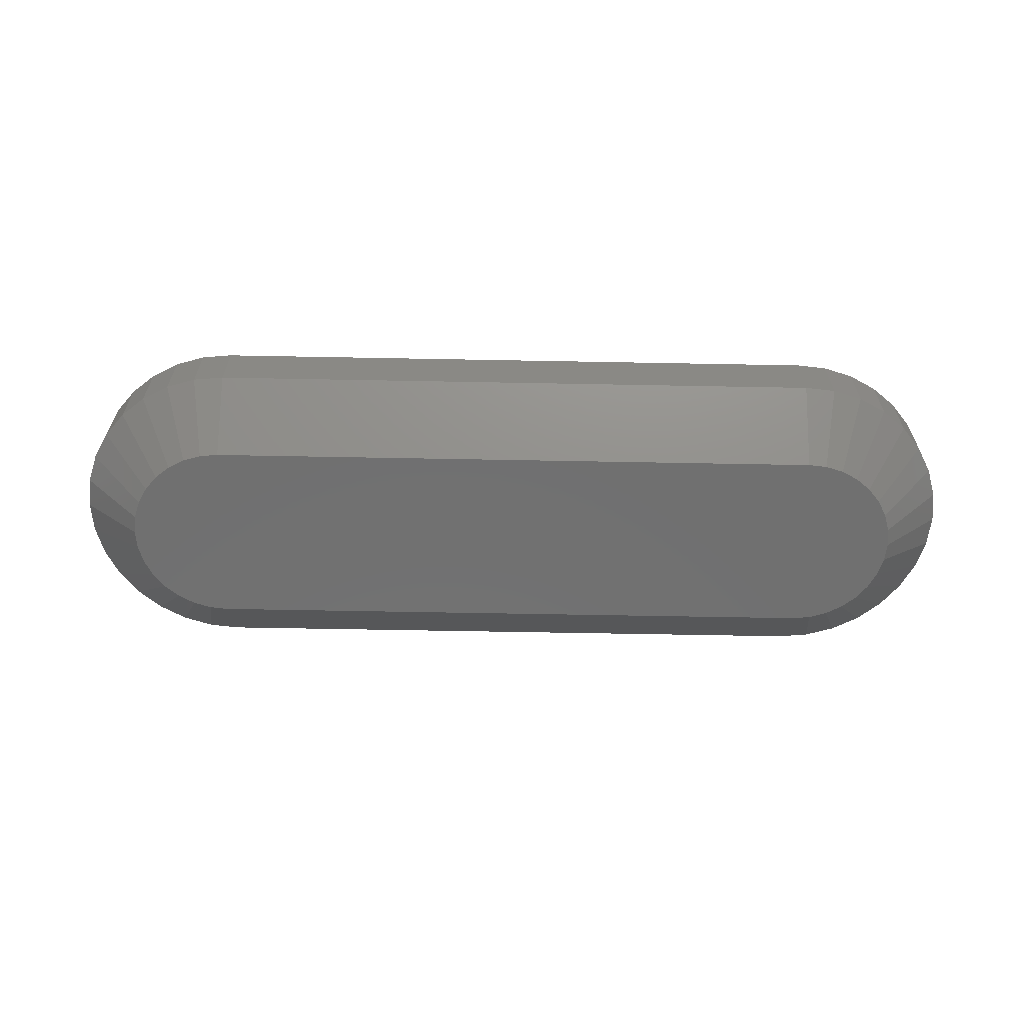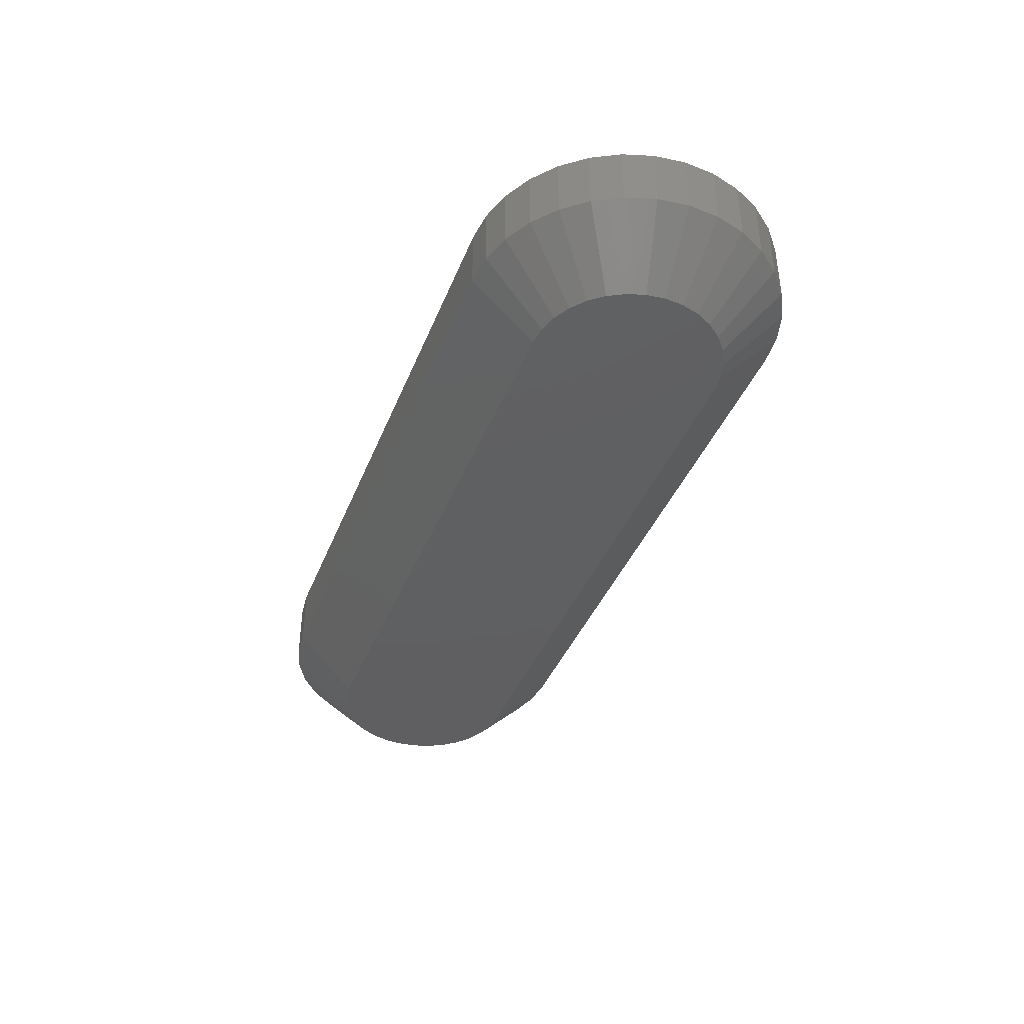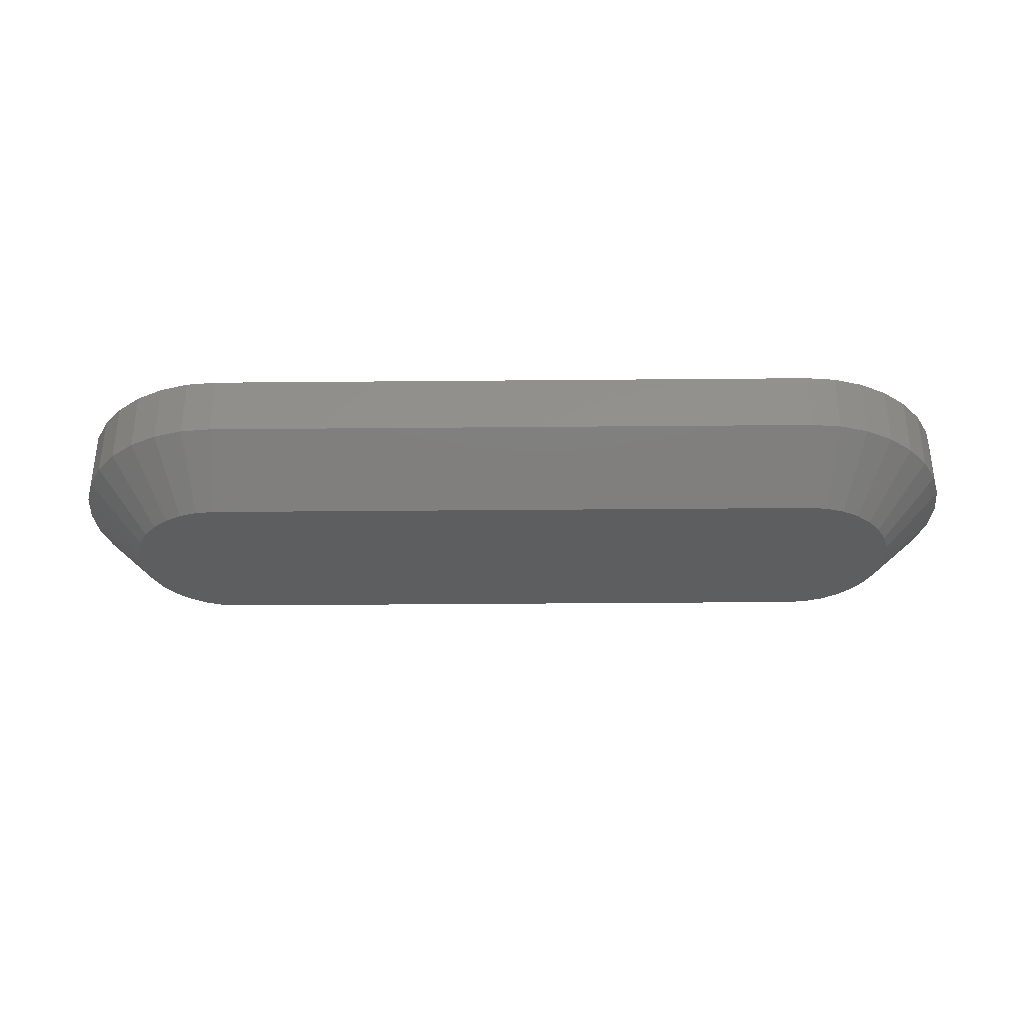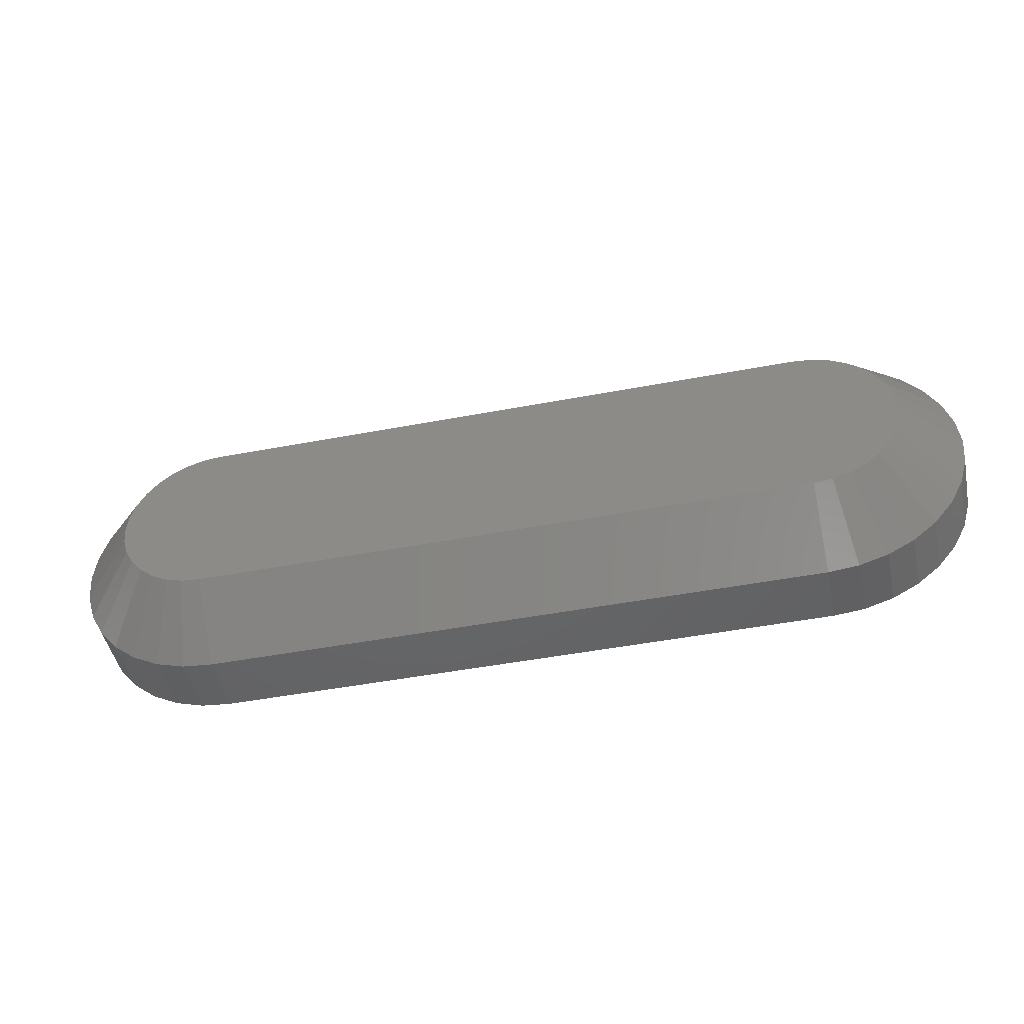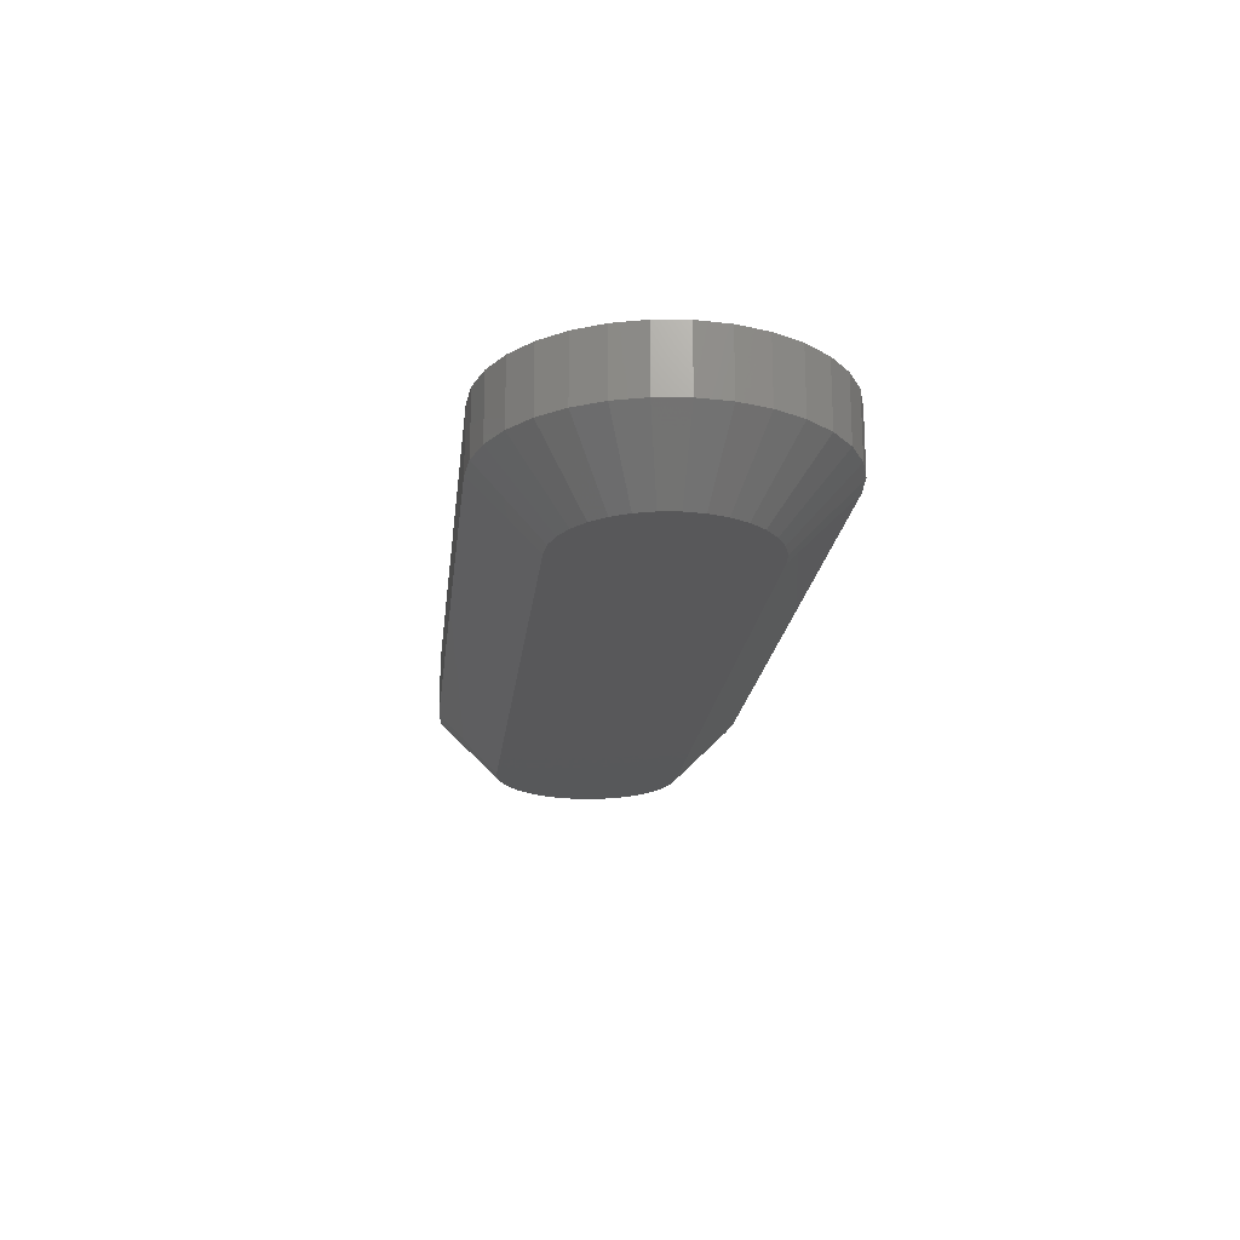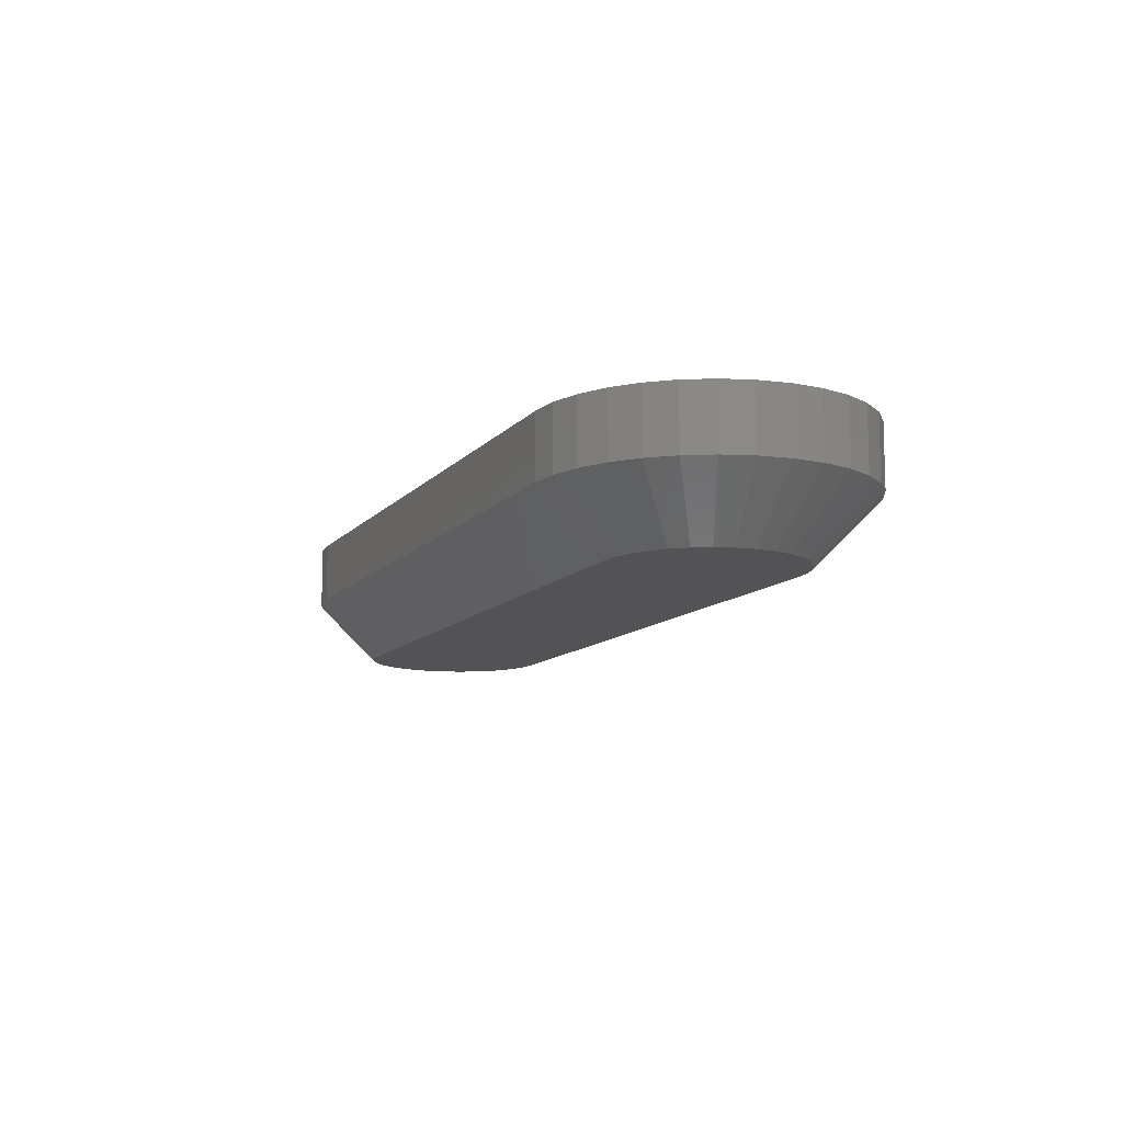
<metadata>
{"format":"stl","ext":"stl","renderer":"f3d","projection":"perspective","resolution":1024,"background":"white","views":[{"elev":-62.3,"azim":-1.1,"up":"+Z"},{"elev":-39.7,"azim":-110.3,"up":"+Z"},{"elev":-34.3,"azim":-179.3,"up":"+Z"},{"elev":-47.0,"azim":-167.8,"up":"+Y"},{"elev":-19.8,"azim":83.6,"up":"+Z"},{"elev":-10.9,"azim":67.0,"up":"+Z"}]}
</metadata>
<code>
# stl→obj: 102 verts, 200 faces
v 0.419 0.3755 0
v 0.3231 0.3755 0
v 0.4172 0.377 0
v 0.3217 0.3737 0
v 0.4204 0.3737 0
v 0.3206 0.3717 0
v 0.4215 0.3717 0
v 0.4204 0.3605 0
v 0.3217 0.3605 0
v 0.4215 0.3625 0
v 0.3231 0.3587 0
v 0.419 0.3587 0
v 0.325 0.3572 0
v 0.325 0.377 0
v 0.327 0.3781 0
v 0.3293 0.3788 0
v 0.3316 0.379 0
v 0.4105 0.379 0
v 0.4129 0.3788 0
v 0.4151 0.3781 0
v 0.4172 0.3572 0
v 0.4151 0.3561 0
v 0.4129 0.3554 0
v 0.4105 0.3552 0
v 0.3316 0.3552 0
v 0.3293 0.3554 0
v 0.327 0.3561 0
v 0.3206 0.3625 0
v 0.3199 0.3648 0
v 0.4222 0.3648 0
v 0.3197 0.3671 0
v 0.4225 0.3671 0
v 0.3199 0.3694 0
v 0.4222 0.3694 0
v 0.3316 0.3474 0.007812
v 0.3316 0.3474 0.01562
v 0.3277 0.3477 0.007812
v 0.3277 0.3477 0.01562
v 0.324 0.3489 0.007812
v 0.324 0.3489 0.01562
v 0.3206 0.3507 0.007812
v 0.3206 0.3507 0.01562
v 0.3176 0.3531 0.007812
v 0.3176 0.3531 0.01562
v 0.3152 0.3561 0.007812
v 0.3152 0.3561 0.01562
v 0.3133 0.3596 0.007812
v 0.3133 0.3596 0.01562
v 0.3122 0.3633 0.007812
v 0.3122 0.3633 0.01562
v 0.3118 0.3671 0.007812
v 0.3118 0.3671 0.01562
v 0.3122 0.371 0.007812
v 0.3122 0.371 0.01562
v 0.3133 0.3747 0.007812
v 0.3133 0.3747 0.01562
v 0.3152 0.3781 0.007812
v 0.3152 0.3781 0.01562
v 0.3176 0.3811 0.007812
v 0.3176 0.3811 0.01562
v 0.3206 0.3835 0.007812
v 0.3206 0.3835 0.01562
v 0.324 0.3853 0.007812
v 0.324 0.3853 0.01562
v 0.3277 0.3865 0.007812
v 0.3277 0.3865 0.01562
v 0.3316 0.3868 0.007812
v 0.3316 0.3868 0.01562
v 0.4105 0.3868 0.01562
v 0.4105 0.3868 0.007812
v 0.4144 0.3865 0.007812
v 0.4144 0.3865 0.01562
v 0.4181 0.3853 0.007812
v 0.4181 0.3853 0.01562
v 0.4215 0.3835 0.007812
v 0.4215 0.3835 0.01562
v 0.4245 0.3811 0.007812
v 0.4245 0.3811 0.01562
v 0.4269 0.3781 0.007812
v 0.4269 0.3781 0.01562
v 0.4288 0.3747 0.007812
v 0.4288 0.3747 0.01562
v 0.4299 0.371 0.007812
v 0.4299 0.371 0.01562
v 0.4303 0.3671 0.007812
v 0.4303 0.3671 0.01562
v 0.4299 0.3633 0.007812
v 0.4299 0.3633 0.01562
v 0.4288 0.3596 0.007812
v 0.4288 0.3596 0.01562
v 0.4269 0.3561 0.007812
v 0.4269 0.3561 0.01562
v 0.4245 0.3531 0.007812
v 0.4245 0.3531 0.01562
v 0.4215 0.3507 0.007812
v 0.4215 0.3507 0.01562
v 0.4181 0.3489 0.007812
v 0.4181 0.3489 0.01562
v 0.4144 0.3477 0.007812
v 0.4144 0.3477 0.01562
v 0.4105 0.3474 0.007812
v 0.4105 0.3474 0.01562
f 1 2 3
f 1 4 2
f 5 4 1
f 6 4 5
f 7 6 5
f 8 9 10
f 11 9 8
f 12 11 8
f 12 13 11
f 14 15 16
f 14 16 17
f 14 17 18
f 14 18 19
f 14 19 20
f 14 20 3
f 14 3 2
f 21 22 23
f 21 23 24
f 21 24 25
f 21 25 26
f 21 26 27
f 21 27 13
f 21 13 12
f 9 28 10
f 10 28 29
f 10 29 30
f 30 29 31
f 30 31 32
f 32 31 33
f 32 33 34
f 34 33 6
f 34 6 7
f 35 36 37
f 37 36 38
f 37 38 39
f 39 38 40
f 39 40 41
f 41 40 42
f 41 42 43
f 43 42 44
f 43 44 45
f 45 44 46
f 45 46 47
f 47 46 48
f 47 48 49
f 49 48 50
f 49 50 51
f 51 50 52
f 51 52 53
f 53 52 54
f 53 54 55
f 55 54 56
f 55 56 57
f 57 56 58
f 57 58 59
f 59 58 60
f 59 60 61
f 61 60 62
f 61 62 63
f 63 62 64
f 63 64 65
f 65 64 66
f 65 66 67
f 67 66 68
f 69 70 68
f 68 70 67
f 70 69 71
f 71 69 72
f 71 72 73
f 73 72 74
f 73 74 75
f 75 74 76
f 75 76 77
f 77 76 78
f 77 78 79
f 79 78 80
f 79 80 81
f 81 80 82
f 81 82 83
f 83 82 84
f 83 84 85
f 85 84 86
f 85 86 87
f 87 86 88
f 87 88 89
f 89 88 90
f 89 90 91
f 91 90 92
f 91 92 93
f 93 92 94
f 93 94 95
f 95 94 96
f 95 96 97
f 97 96 98
f 97 98 99
f 99 98 100
f 99 100 101
f 101 100 102
f 36 35 102
f 102 35 101
f 70 18 67
f 67 18 17
f 24 99 101
f 24 23 99
f 70 19 18
f 70 71 19
f 22 97 99
f 22 99 23
f 21 93 95
f 95 97 21
f 21 97 22
f 10 89 91
f 10 91 8
f 91 12 8
f 30 85 87
f 87 89 30
f 30 89 10
f 7 81 83
f 7 83 34
f 83 32 34
f 5 77 79
f 79 81 5
f 5 81 7
f 20 73 75
f 20 75 3
f 75 1 3
f 71 73 19
f 19 73 20
f 93 21 12
f 12 91 93
f 85 30 32
f 32 83 85
f 77 5 1
f 1 75 77
f 35 25 101
f 101 25 24
f 17 65 67
f 17 16 65
f 35 26 25
f 35 37 26
f 15 63 65
f 15 65 16
f 14 59 61
f 61 63 14
f 14 63 15
f 6 55 57
f 6 57 4
f 57 2 4
f 33 51 53
f 53 55 33
f 33 55 6
f 28 47 49
f 28 49 29
f 49 31 29
f 9 43 45
f 45 47 9
f 9 47 28
f 27 39 41
f 27 41 13
f 41 11 13
f 37 39 26
f 26 39 27
f 59 14 2
f 2 57 59
f 51 33 31
f 31 49 51
f 43 9 11
f 11 41 43
f 74 62 76
f 76 62 60
f 76 60 78
f 78 60 58
f 78 58 80
f 80 58 56
f 80 56 82
f 82 56 54
f 82 54 84
f 88 48 90
f 90 48 46
f 90 46 92
f 92 46 44
f 92 44 94
f 94 44 42
f 94 42 96
f 96 42 40
f 64 62 74
f 64 74 72
f 64 72 69
f 64 69 68
f 64 68 66
f 98 96 40
f 98 40 38
f 98 38 36
f 98 36 102
f 98 102 100
f 84 54 86
f 86 54 52
f 86 52 88
f 88 52 50
f 88 50 48

</code>
